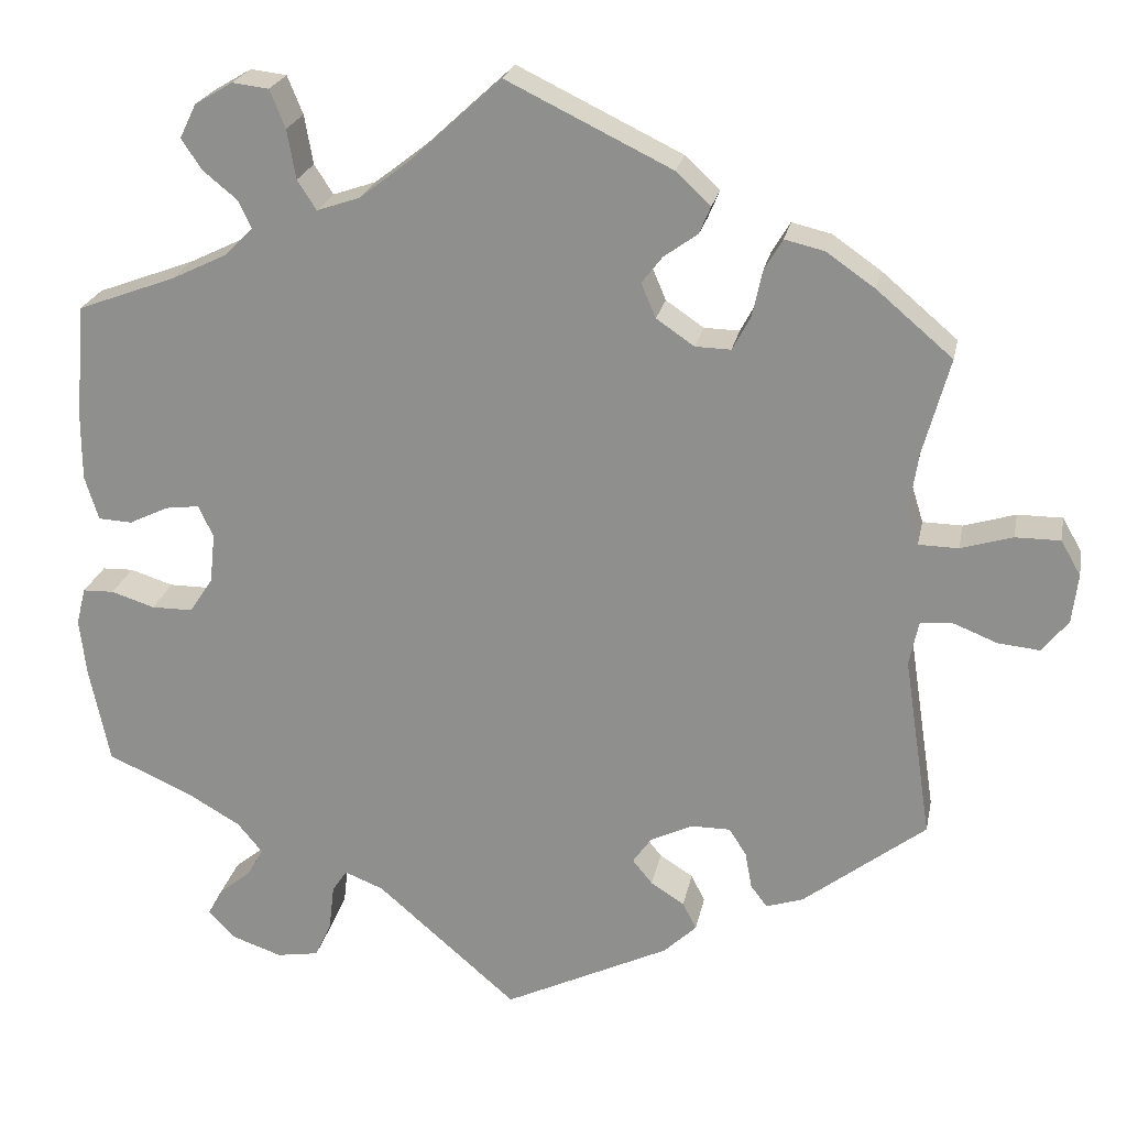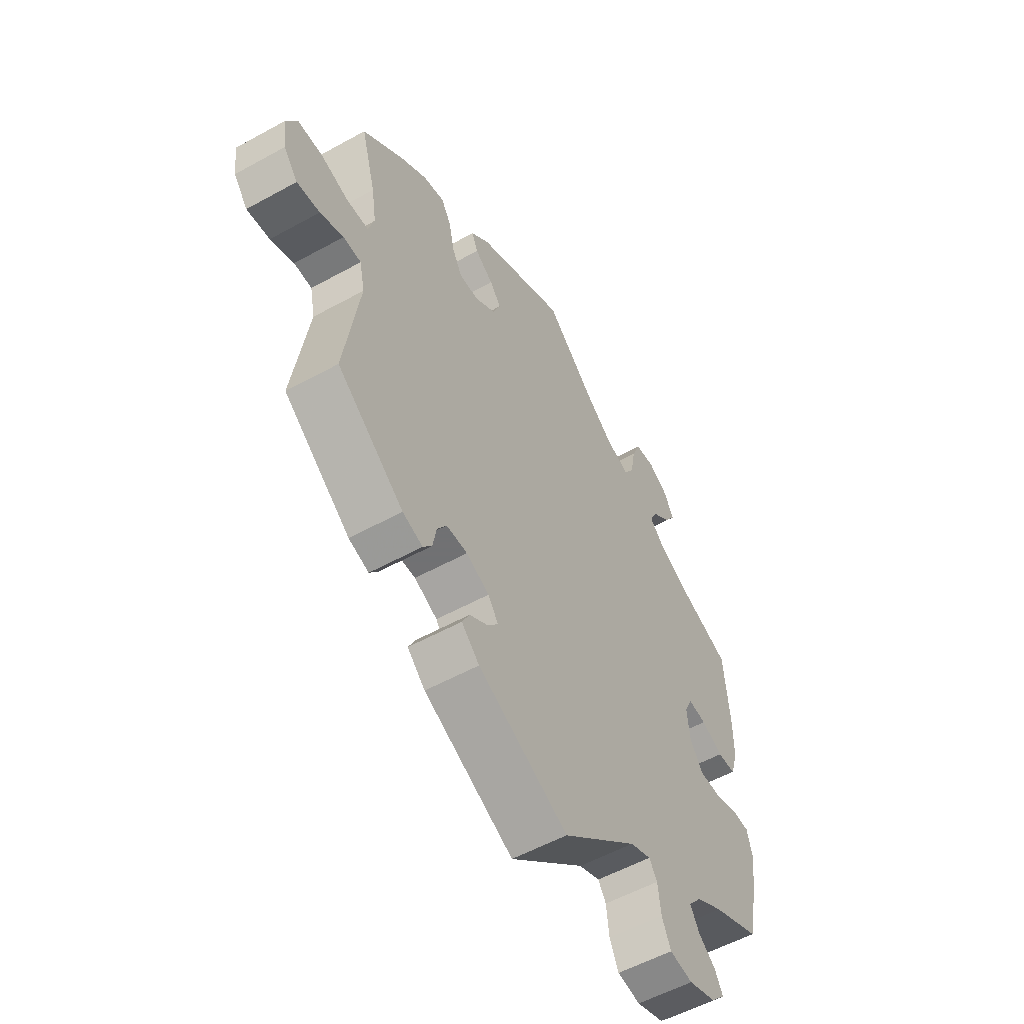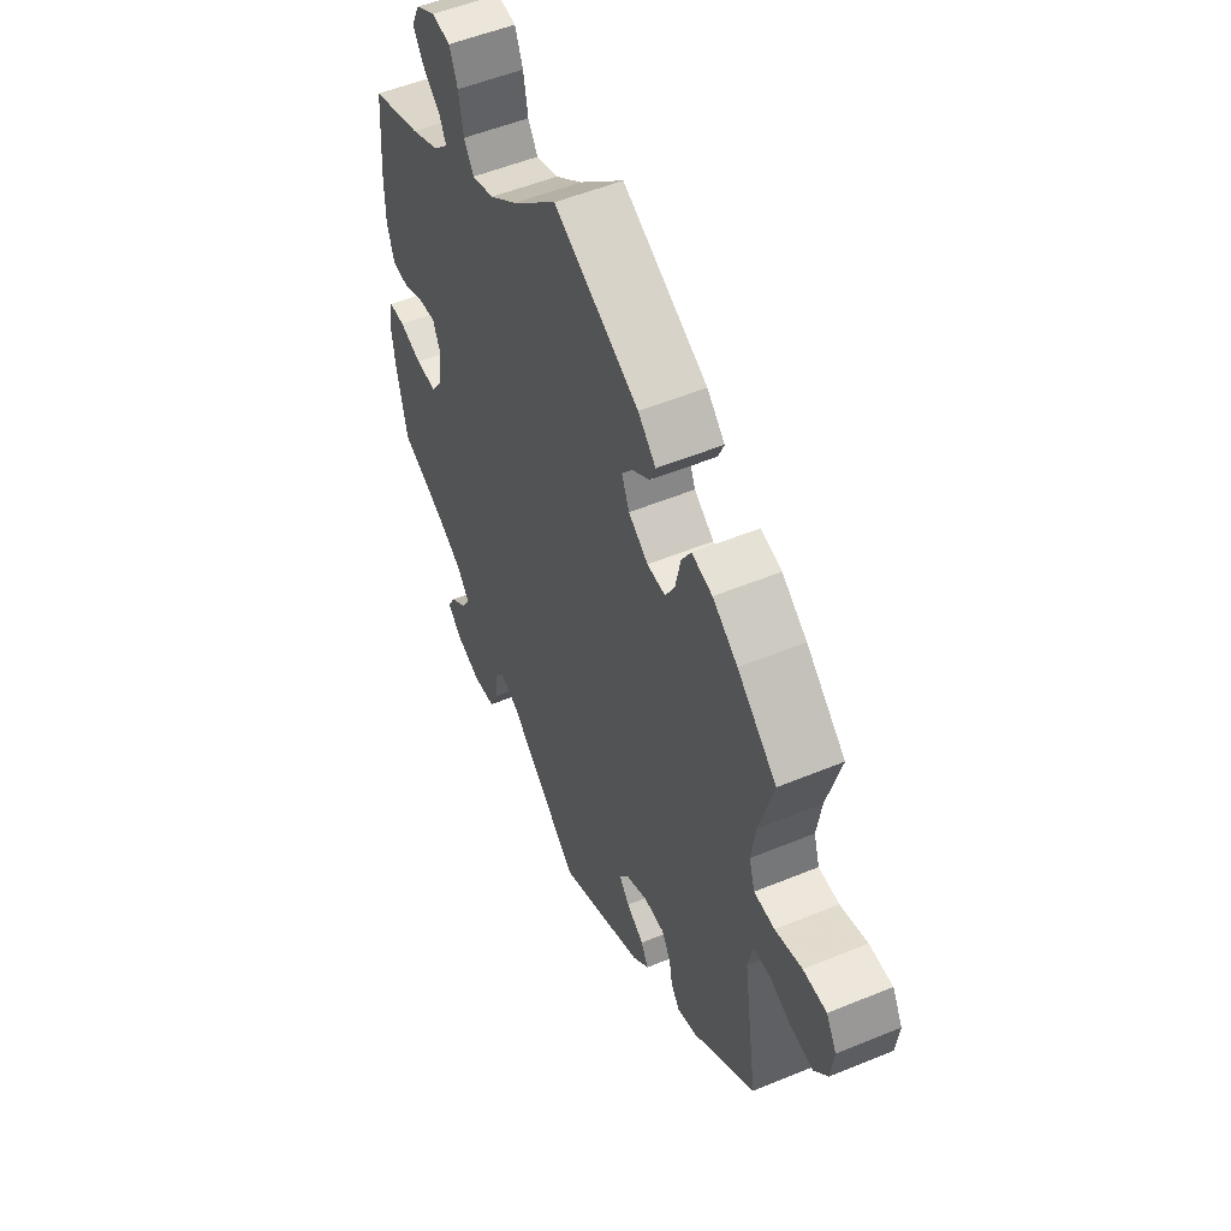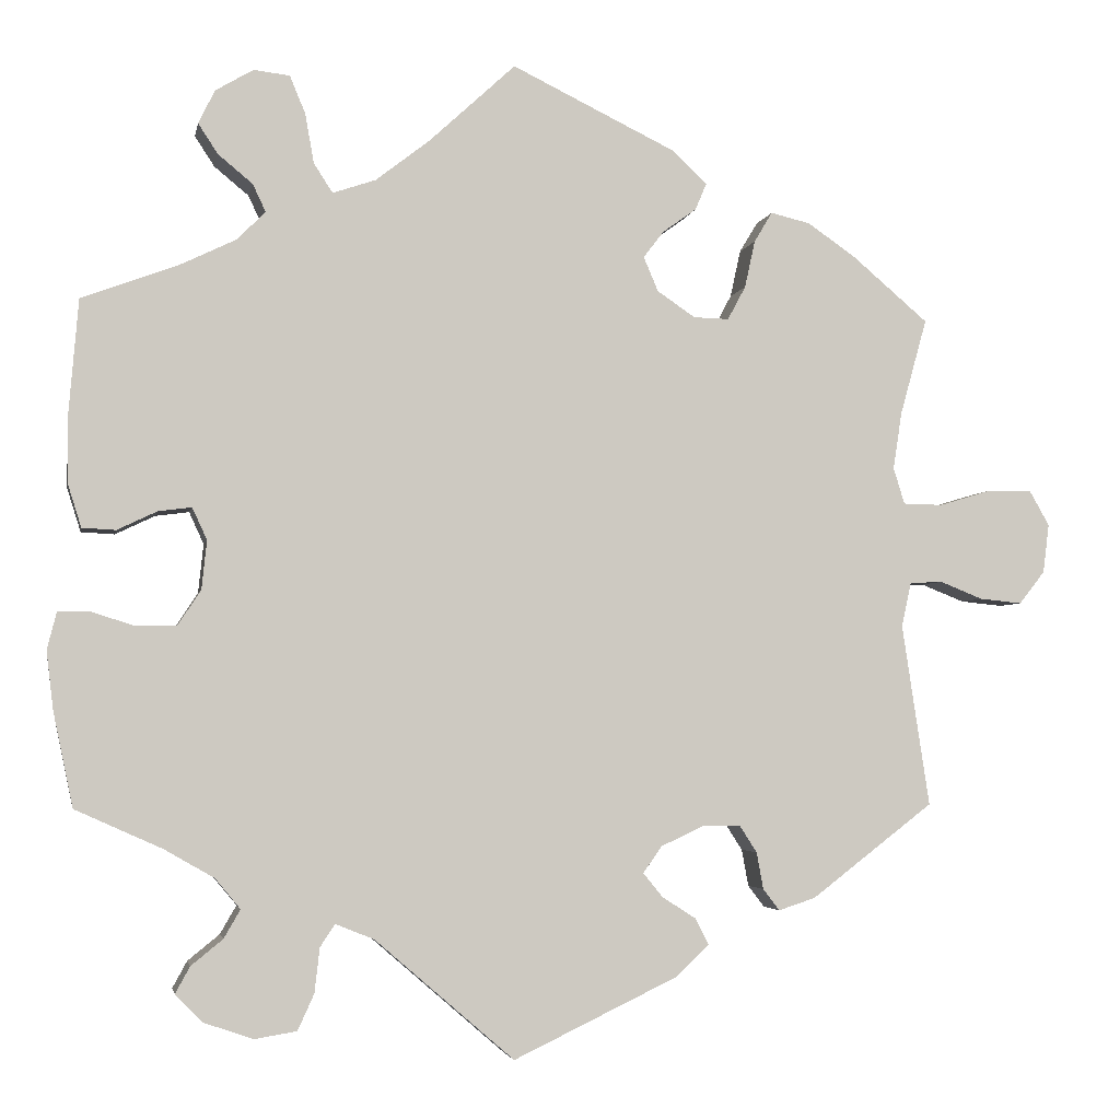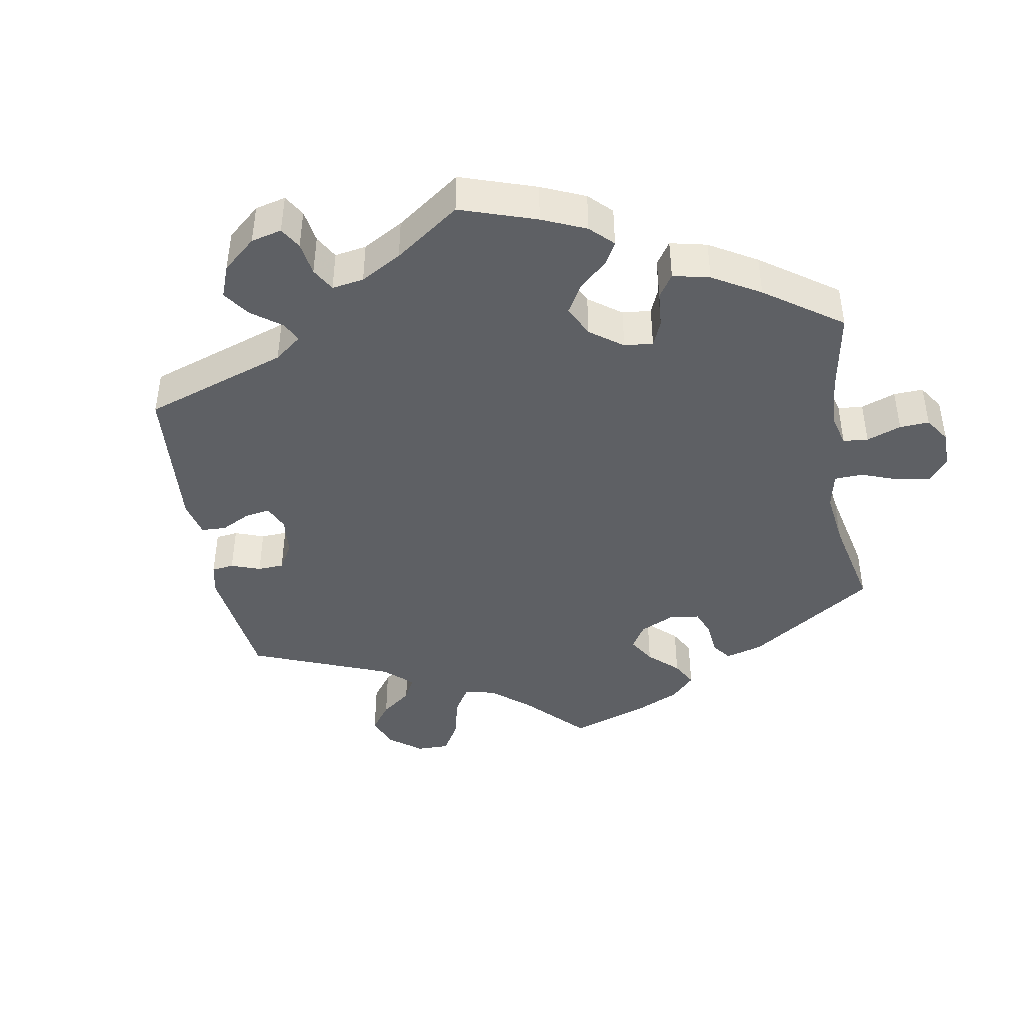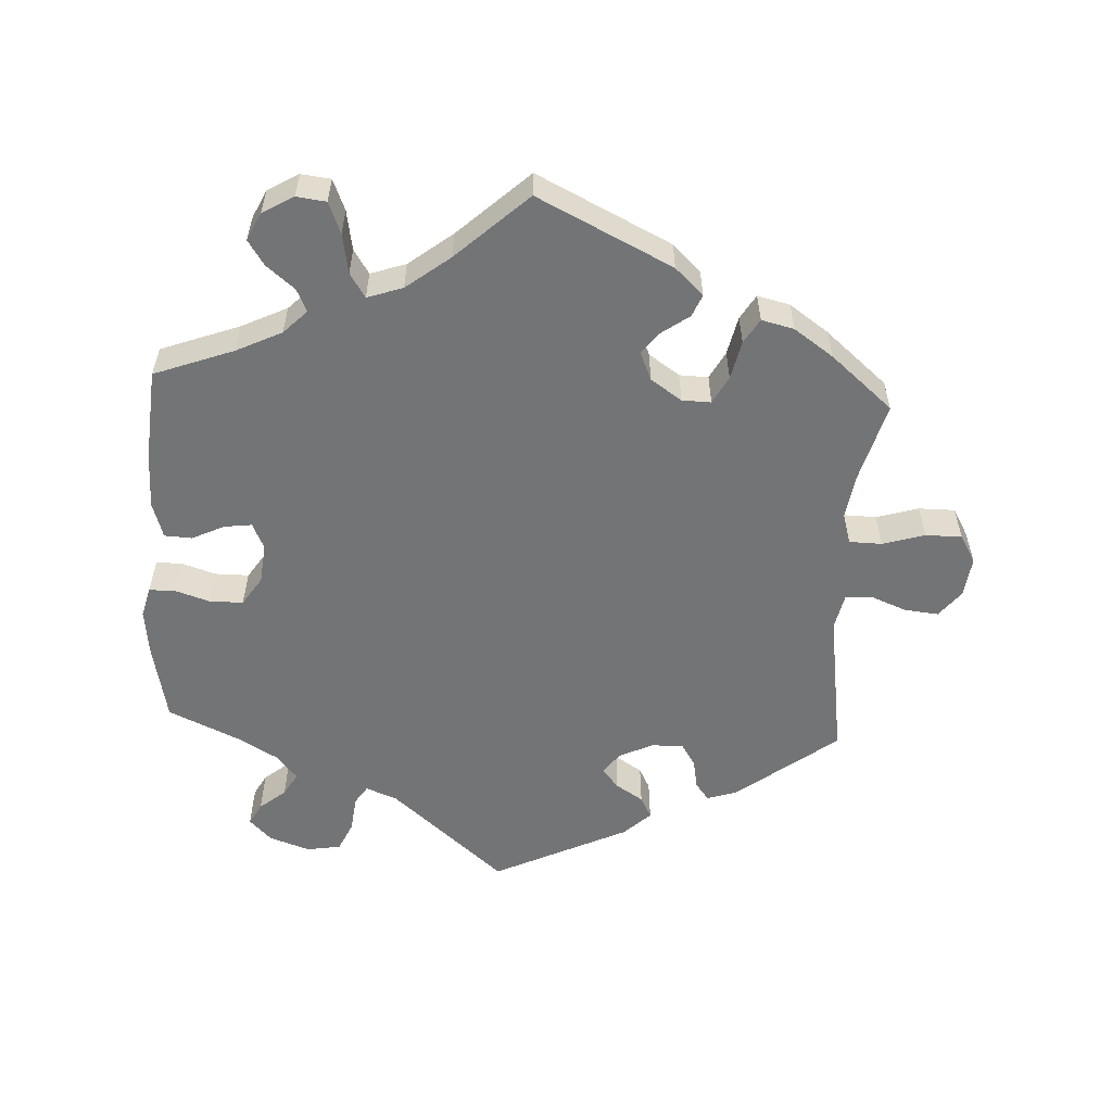
<metadata>
{"format":"obj","ext":"obj","renderer":"f3d","projection":"perspective","resolution":1024,"background":"white","views":[{"elev":22.6,"azim":11.0,"up":"+Z"},{"elev":-55.3,"azim":120.2,"up":"+Z"},{"elev":52.8,"azim":66.1,"up":"+Z"},{"elev":-3.5,"azim":-10.6,"up":"+Z"},{"elev":-43.0,"azim":-110.3,"up":"+Y"},{"elev":-56.1,"azim":-3.1,"up":"+Y"}]}
</metadata>
<code>
v -0.387 0.07 0.331
v -0.323 0.07 0.362
v -0.29 0.07 0.395
v -0.305 0.07 0.427
v -0.345 0.07 0.46
v -0.368 0.07 0.495
v -0.349 0.07 0.534
v -0.305 0.07 0.56
v -0.263 0.07 0.555
v -0.245 0.07 0.511
v -0.235 0.07 0.454
v -0.213 0.07 0.42
v -0.163 0.07 0.437
v -0.101 0.07 0.485
v 0 0.07 0.578
v 0.191 0.07 0.485
v 0.231 0.07 0.447
v 0.218 0.07 0.416
v 0.179 0.07 0.388
v 0.155 0.07 0.357
v 0.172 0.07 0.317
v 0.216 0.07 0.287
v 0.257 0.07 0.286
v 0.278 0.07 0.325
v 0.29 0.07 0.38
v 0.311 0.07 0.415
v 0.357 0.07 0.404
v 0.413 0.07 0.365
v 0.501 0.07 0.29
v 0.47 0.07 0.178
v 0.46 0.07 0.112
v 0.473 0.07 0.07
v 0.519 0.07 0.069
v 0.579 0.07 0.087
v 0.631 0.07 0.087
v 0.654 0.07 0.047
v 0.647 0.07 -0.01
v 0.617 0.07 -0.048
v 0.568 0.07 -0.043
v 0.518 0.07 -0.023
v 0.48 0.07 -0.025
v 0.469 0.07 -0.077
v 0.501 0.07 -0.288
v 0.359 0.07 -0.397
v 0.316 0.07 -0.411
v 0.297 0.07 -0.386
v 0.289 0.07 -0.343
v 0.269 0.07 -0.312
v 0.224 0.07 -0.312
v 0.175 0.07 -0.335
v 0.153 0.07 -0.366
v 0.176 0.07 -0.394
v 0.215 0.07 -0.419
v 0.231 0.07 -0.45
v 0.193 0.07 -0.486
v 0.001 0.07 -0.578
v -0.161 0.07 -0.438
v -0.206 0.07 -0.42
v -0.223 0.07 -0.446
v -0.229 0.07 -0.498
v -0.248 0.07 -0.54
v -0.297 0.07 -0.548
v -0.355 0.07 -0.528
v -0.386 0.07 -0.496
v -0.369 0.07 -0.465
v -0.332 0.07 -0.435
v -0.313 0.07 -0.402
v -0.342 0.07 -0.367
v -0.399 0.07 -0.334
v -0.501 0.07 -0.288
v -0.524 0.07 -0.177
v -0.532 0.07 -0.11
v -0.521 0.07 -0.067
v -0.485 0.07 -0.066
v -0.435 0.07 -0.082
v -0.387 0.07 -0.082
v -0.36 0.07 -0.041
v -0.354 0.07 0.016
v -0.371 0.07 0.053
v -0.41 0.07 0.048
v -0.456 0.07 0.026
v -0.495 0.07 0.028
v -0.511 0.07 0.079
v -0.511 0.07 0.157
v -0.5 0.07 0.289
v -0.387 0 0.331
v -0.323 0 0.362
v -0.29 0 0.395
v -0.305 0 0.427
v -0.345 0 0.46
v -0.368 0 0.495
v -0.349 0 0.534
v -0.305 0 0.56
v -0.263 0 0.555
v -0.245 0 0.511
v -0.235 0 0.454
v -0.213 0 0.42
v -0.163 0 0.437
v -0.101 0 0.485
v 0 0 0.578
v 0.191 0 0.485
v 0.231 0 0.447
v 0.218 0 0.416
v 0.179 0 0.388
v 0.155 0 0.357
v 0.172 0 0.317
v 0.216 0 0.287
v 0.257 0 0.286
v 0.278 0 0.325
v 0.29 0 0.38
v 0.311 0 0.415
v 0.357 0 0.404
v 0.413 0 0.365
v 0.501 0 0.29
v 0.47 0 0.178
v 0.46 0 0.112
v 0.473 0 0.07
v 0.519 0 0.069
v 0.579 0 0.087
v 0.631 0 0.087
v 0.654 0 0.047
v 0.647 0 -0.01
v 0.617 0 -0.048
v 0.568 0 -0.043
v 0.518 0 -0.023
v 0.48 0 -0.025
v 0.469 0 -0.077
v 0.501 0 -0.288
v 0.359 0 -0.397
v 0.316 0 -0.411
v 0.297 0 -0.386
v 0.289 0 -0.343
v 0.269 0 -0.312
v 0.224 0 -0.312
v 0.175 0 -0.335
v 0.153 0 -0.366
v 0.176 0 -0.394
v 0.215 0 -0.419
v 0.231 0 -0.45
v 0.193 0 -0.486
v 0.001 0 -0.578
v -0.161 0 -0.438
v -0.206 0 -0.42
v -0.223 0 -0.446
v -0.229 0 -0.498
v -0.248 0 -0.54
v -0.297 0 -0.548
v -0.355 0 -0.528
v -0.386 0 -0.496
v -0.369 0 -0.465
v -0.332 0 -0.435
v -0.313 0 -0.402
v -0.342 0 -0.367
v -0.399 0 -0.334
v -0.501 0 -0.288
v -0.524 0 -0.177
v -0.532 0 -0.11
v -0.521 0 -0.067
v -0.485 0 -0.066
v -0.435 0 -0.082
v -0.387 0 -0.082
v -0.36 0 -0.041
v -0.354 0 0.016
v -0.371 0 0.053
v -0.41 0 0.048
v -0.456 0 0.026
v -0.495 0 0.028
v -0.511 0 0.079
v -0.511 0 0.157
v -0.5 0 0.289
f 84 85 1
f 83 84 1 2
f 80 81 82 83
f 79 80 83 2
f 78 79 2 3
f 77 78 3
f 72 73 74 75
f 72 75 76
f 69 70 71 72
f 68 69 72 76
f 67 68 76 77
f 63 64 65 66
f 63 66 67
f 62 63 67
f 59 60 61 62
f 58 59 62 67
f 54 55 56 57
f 52 53 54 57
f 51 52 57 58
f 50 51 58 67
f 44 45 46 47
f 42 43 44 47
f 41 42 47 48
f 37 38 39 40
f 37 40 41
f 36 37 41
f 33 34 35 36
f 32 33 36 41
f 31 32 41 48
f 27 28 29 30
f 24 25 26 27
f 23 24 27 30
f 22 23 30 31
f 16 17 18 19
f 14 15 16 19
f 13 14 19 20
f 12 13 20 21
f 8 9 10 11
f 8 11 12
f 7 8 12
f 4 5 6 7
f 3 4 7 12
f 49 50 67 77
f 31 48 49 77
f 21 22 31 77
f 3 12 21 77
f 86 170 169
f 87 86 169 168
f 168 167 166 165
f 87 168 165 164
f 88 87 164 163
f 88 163 162
f 160 159 158 157
f 161 160 157
f 157 156 155 154
f 161 157 154 153
f 162 161 153 152
f 151 150 149 148
f 152 151 148
f 152 148 147
f 147 146 145 144
f 152 147 144 143
f 142 141 140 139
f 142 139 138 137
f 143 142 137 136
f 152 143 136 135
f 132 131 130 129
f 132 129 128 127
f 133 132 127 126
f 125 124 123 122
f 126 125 122
f 126 122 121
f 121 120 119 118
f 126 121 118 117
f 133 126 117 116
f 115 114 113 112
f 112 111 110 109
f 115 112 109 108
f 116 115 108 107
f 104 103 102 101
f 104 101 100 99
f 105 104 99 98
f 106 105 98 97
f 96 95 94 93
f 97 96 93
f 97 93 92
f 92 91 90 89
f 97 92 89 88
f 162 152 135 134
f 162 134 133 116
f 162 116 107 106
f 162 106 97 88
f 1 86 87 2
f 2 87 88 3
f 3 88 89 4
f 4 89 90 5
f 5 90 91 6
f 6 91 92 7
f 7 92 93 8
f 8 93 94 9
f 9 94 95 10
f 10 95 96 11
f 11 96 97 12
f 12 97 98 13
f 13 98 99 14
f 14 99 100 15
f 15 100 101 16
f 16 101 102 17
f 17 102 103 18
f 18 103 104 19
f 19 104 105 20
f 20 105 106 21
f 21 106 107 22
f 22 107 108 23
f 23 108 109 24
f 24 109 110 25
f 25 110 111 26
f 26 111 112 27
f 27 112 113 28
f 28 113 114 29
f 29 114 115 30
f 30 115 116 31
f 31 116 117 32
f 32 117 118 33
f 33 118 119 34
f 34 119 120 35
f 35 120 121 36
f 36 121 122 37
f 37 122 123 38
f 38 123 124 39
f 39 124 125 40
f 40 125 126 41
f 41 126 127 42
f 42 127 128 43
f 43 128 129 44
f 44 129 130 45
f 45 130 131 46
f 46 131 132 47
f 47 132 133 48
f 48 133 134 49
f 49 134 135 50
f 50 135 136 51
f 51 136 137 52
f 52 137 138 53
f 53 138 139 54
f 54 139 140 55
f 55 140 141 56
f 56 141 142 57
f 57 142 143 58
f 58 143 144 59
f 59 144 145 60
f 60 145 146 61
f 61 146 147 62
f 62 147 148 63
f 63 148 149 64
f 64 149 150 65
f 65 150 151 66
f 66 151 152 67
f 67 152 153 68
f 68 153 154 69
f 69 154 155 70
f 70 155 156 71
f 71 156 157 72
f 72 157 158 73
f 73 158 159 74
f 74 159 160 75
f 75 160 161 76
f 76 161 162 77
f 77 162 163 78
f 78 163 164 79
f 79 164 165 80
f 80 165 166 81
f 81 166 167 82
f 82 167 168 83
f 83 168 169 84
f 84 169 170 85
f 85 170 86 1

</code>
